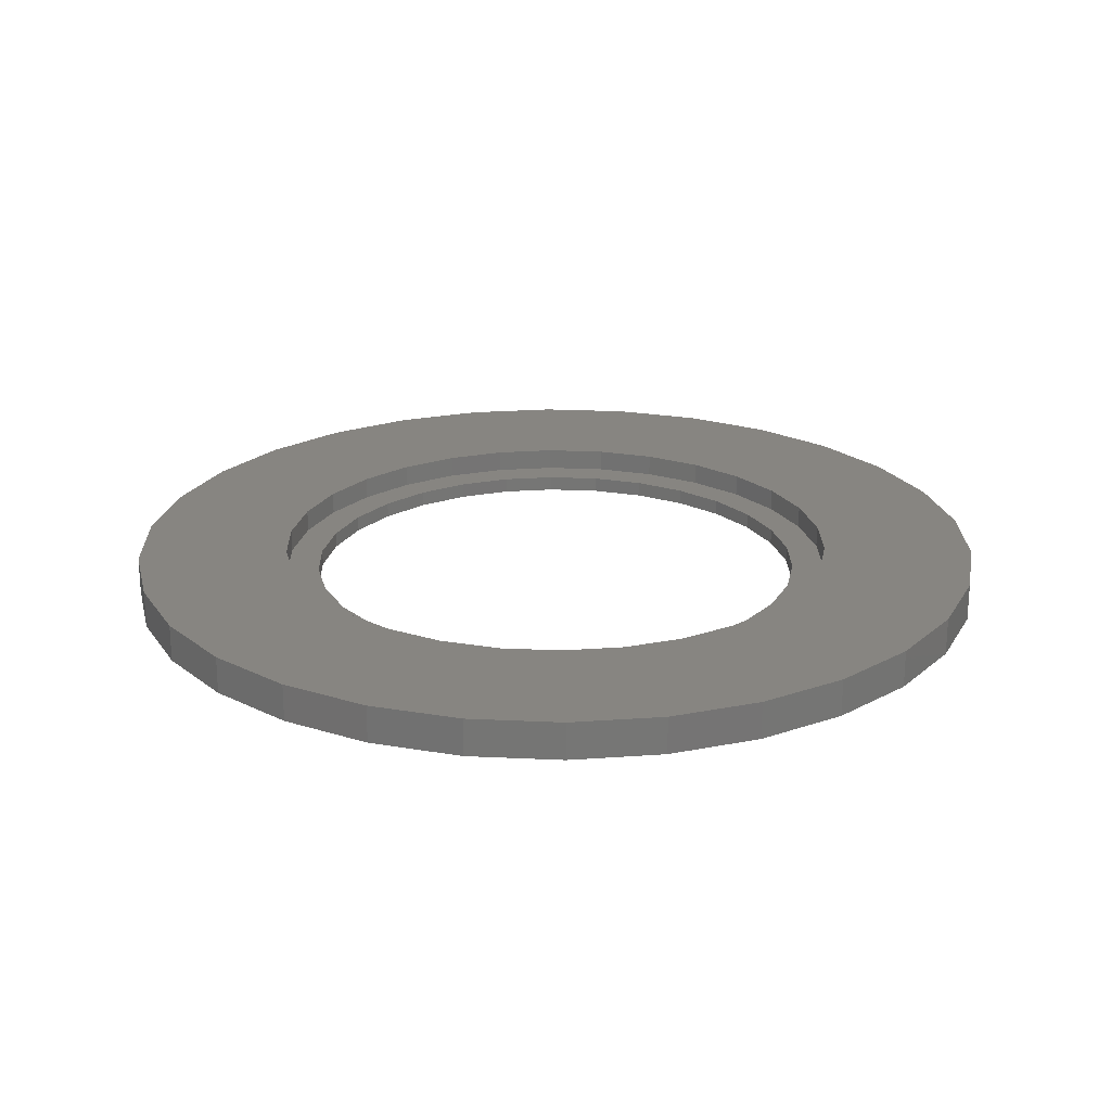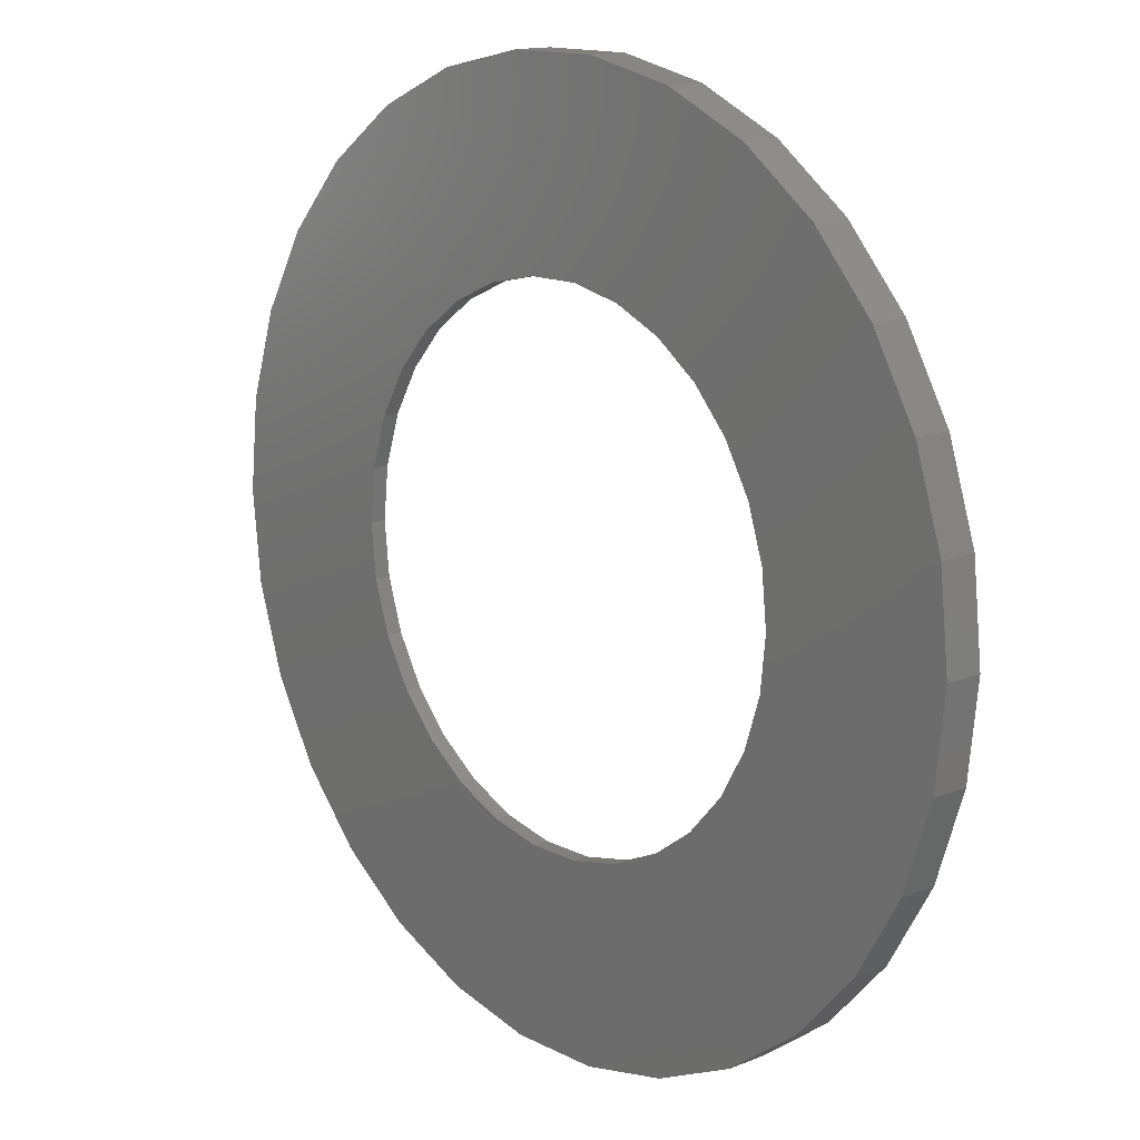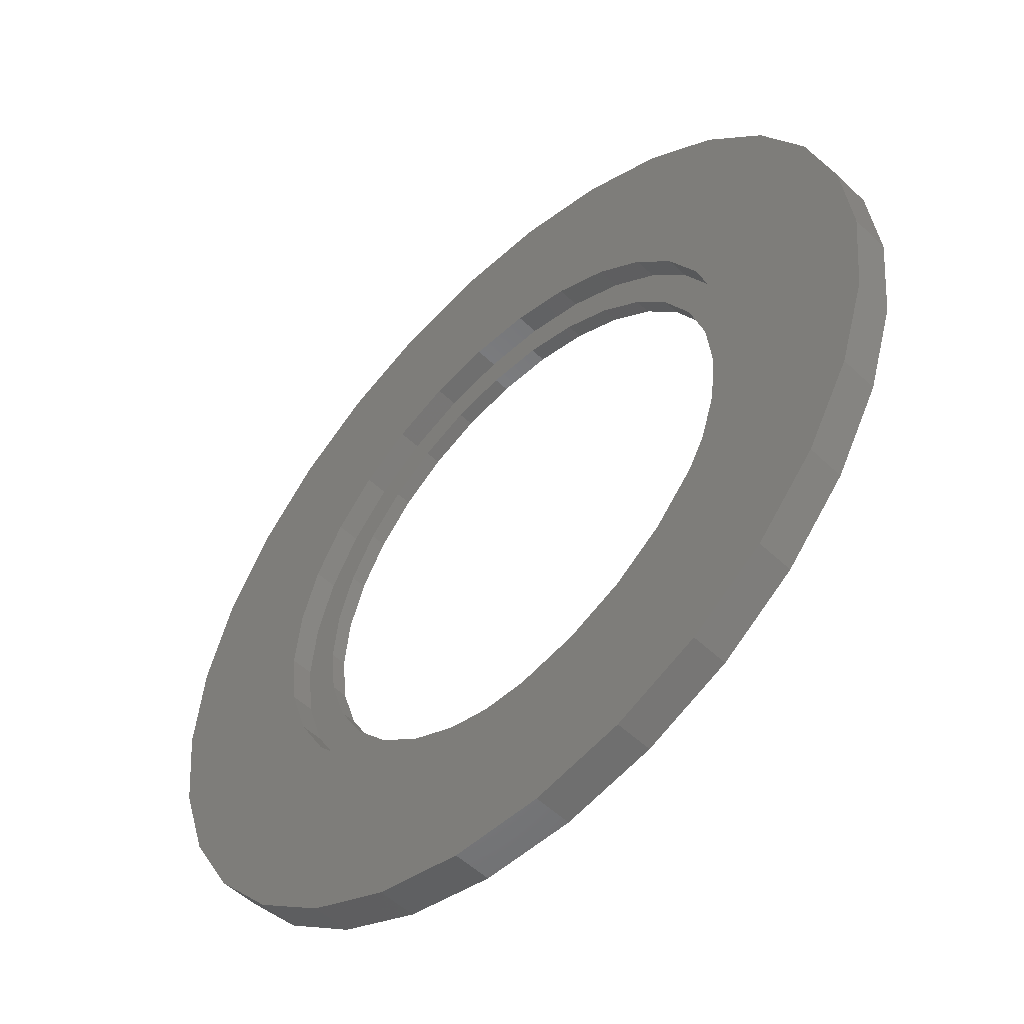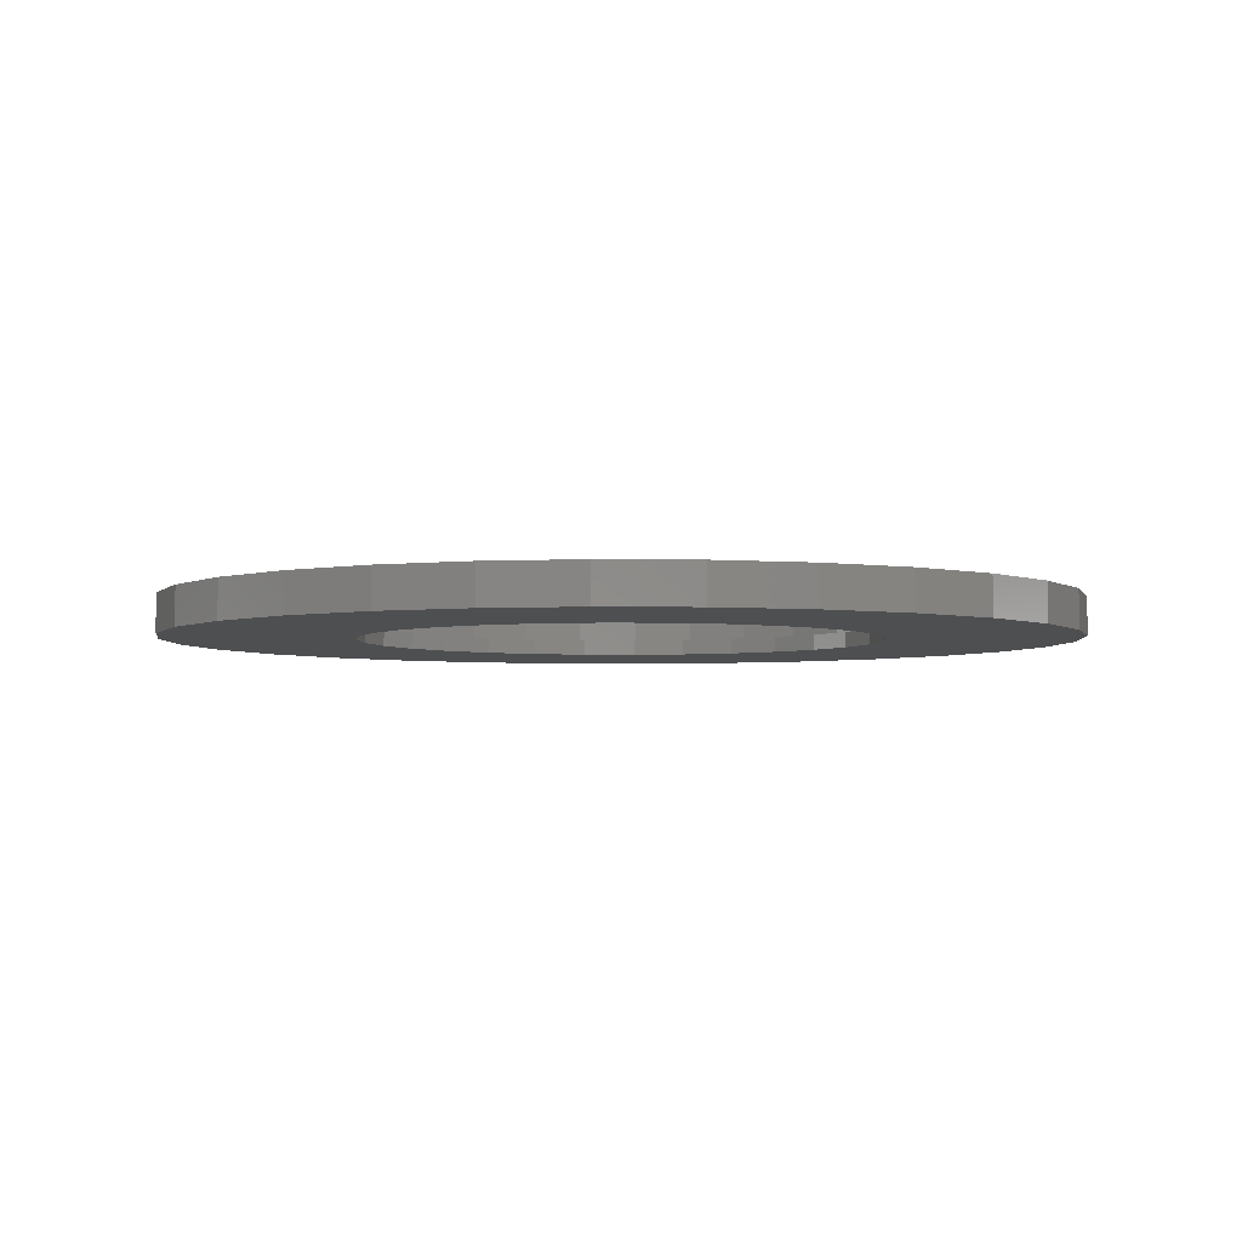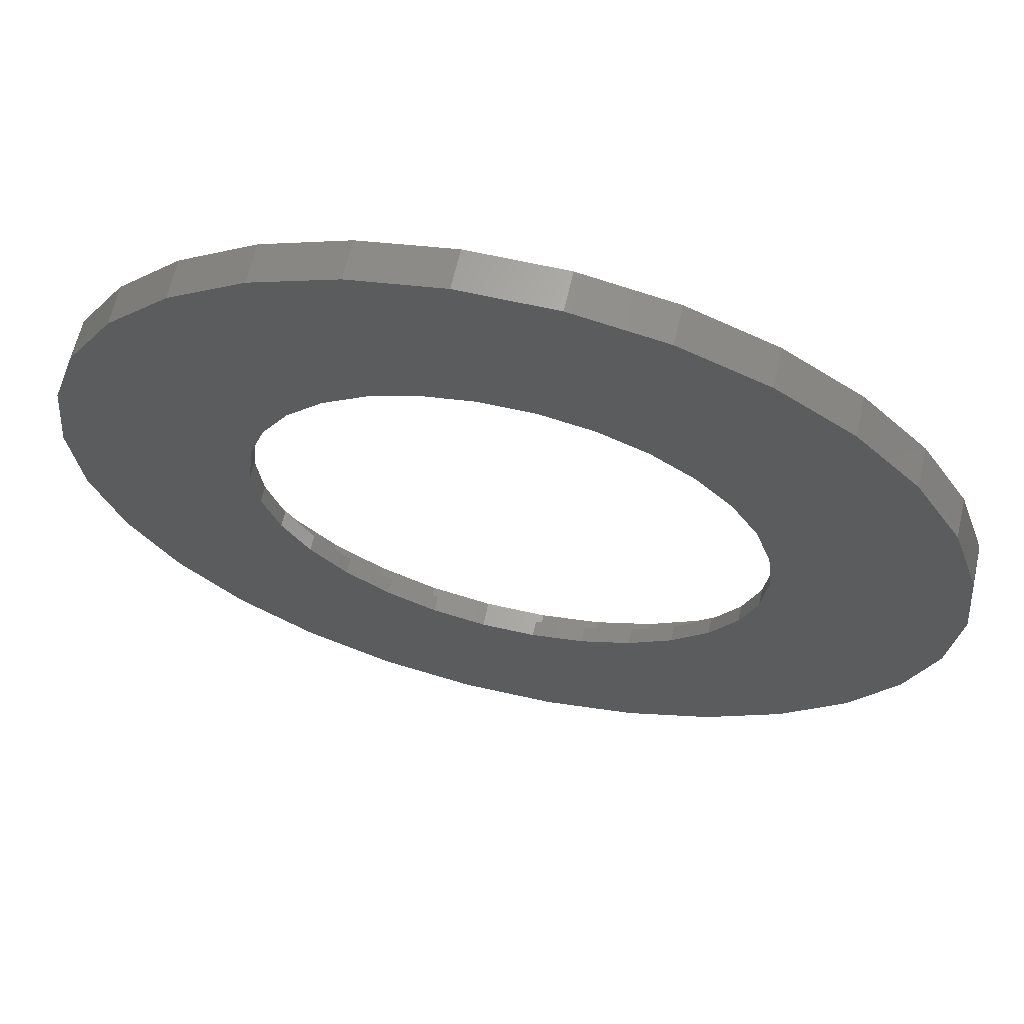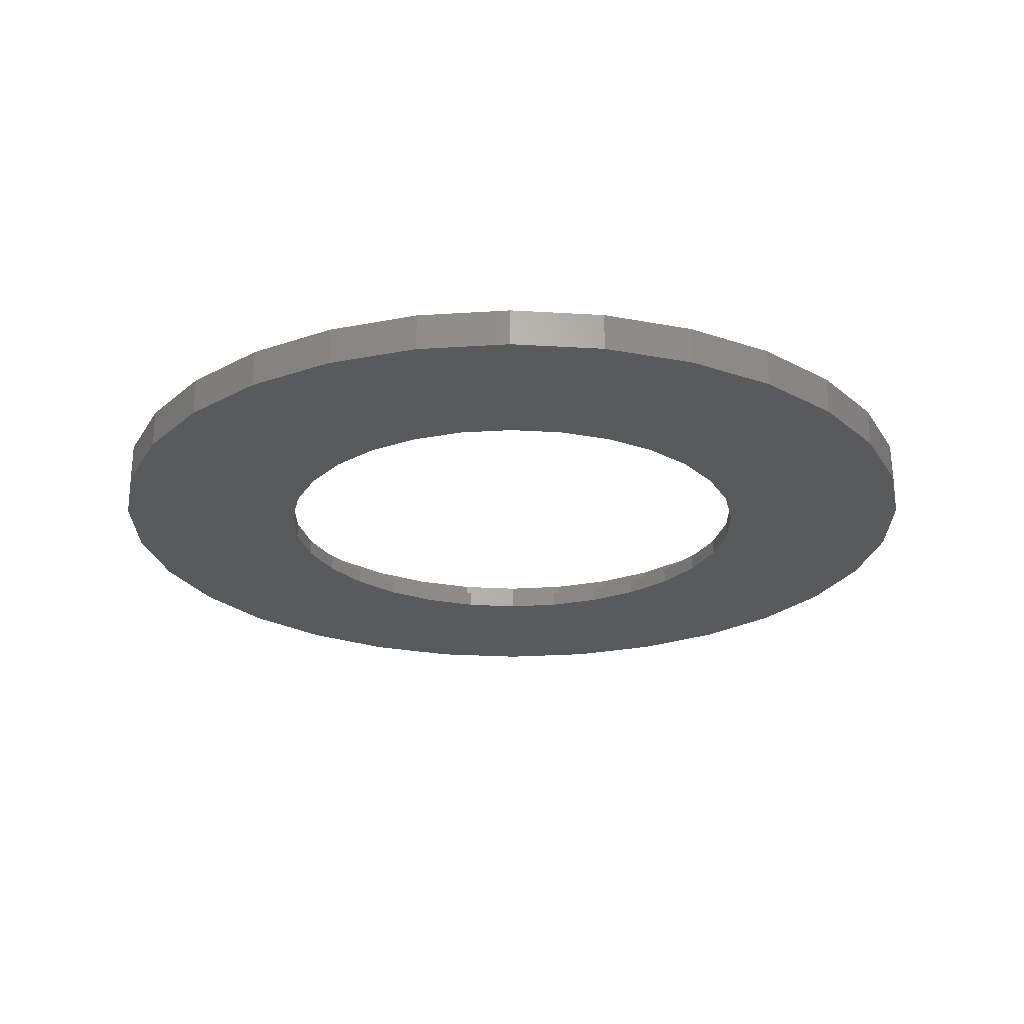
<metadata>
{"format":"stl","ext":"stl","renderer":"f3d","projection":"perspective","resolution":1024,"background":"white","views":[{"elev":22.1,"azim":4.8,"up":"+Z"},{"elev":14.2,"azim":-131.6,"up":"+Y"},{"elev":-52.5,"azim":44.4,"up":"+Y"},{"elev":-3.9,"azim":105.1,"up":"+Z"},{"elev":65.1,"azim":-167.2,"up":"+Y"},{"elev":-24.0,"azim":42.2,"up":"+Z"}]}
</metadata>
<code>
# stl→obj: 180 verts, 360 faces
v 18.27 8.135 1.7
v 16.18 11.76 0
v 16.18 11.76 1.7
v 18.27 8.135 0
v 13.38 14.86 0
v 13.38 14.86 1.7
v -6.18 19.02 0
v -10 17.32 1.7
v -6.18 19.02 1.7
v -10 17.32 0
v 19.56 -4.158 1.7
v 20 0 0
v 20 0 1.7
v 19.56 -4.158 0
v 19.56 4.158 1.7
v 19.56 4.158 0
v 10 17.32 1.7
v 10 17.32 0
v 2.091 19.89 0
v -2.091 19.89 1.7
v 2.091 19.89 1.7
v -2.091 19.89 0
v 6.18 19.02 1.7
v 6.18 19.02 0
v -20 0 0
v -19.56 4.158 1.7
v -19.56 4.158 0
v -20 0 1.7
v -18.27 8.135 0
v -16.18 11.76 1.7
v -16.18 11.76 0
v -18.27 8.135 1.7
v -13.38 14.86 1.7
v -13.38 14.86 0
v 18.27 -8.135 1.7
v 18.27 -8.135 0
v -16.18 -11.76 0
v -18.27 -8.135 1.7
v -18.27 -8.135 0
v -16.18 -11.76 1.7
v 10 -17.32 0
v 13.38 -14.86 1.7
v 10 -17.32 1.7
v 13.38 -14.86 0
v 13 0 1.7
v 12.72 2.703 1.7
v 11.88 5.288 1.7
v 12.72 -2.703 1.7
v 10.52 7.641 1.7
v 11.88 -5.288 1.7
v 8.699 9.661 1.7
v 6.5 11.26 1.7
v 4.017 12.36 1.7
v 1.359 12.93 1.7
v -1.359 12.93 1.7
v -4.017 12.36 1.7
v -6.5 11.26 1.7
v -8.699 9.661 1.7
v -10.52 7.641 1.7
v -11.88 5.288 1.7
v 16.18 -11.76 1.7
v 10.52 -7.641 1.7
v 8.699 -9.661 1.7
v 6.5 -11.26 1.7
v 6.18 -19.02 1.7
v 4.017 -12.36 1.7
v 2.091 -19.89 1.7
v 1.359 -12.93 1.7
v -1.359 -12.93 1.7
v -2.091 -19.89 1.7
v -4.017 -12.36 1.7
v -6.18 -19.02 1.7
v -6.5 -11.26 1.7
v -10 -17.32 1.7
v -8.699 -9.661 1.7
v -13.38 -14.86 1.7
v -10.52 -7.641 1.7
v -11.88 -5.288 1.7
v -12.72 -2.703 1.7
v -19.56 -4.158 1.7
v -13 0 1.7
v -12.72 2.703 1.7
v 16.18 -11.76 0
v -19.56 -4.158 0
v 2.091 -19.89 0
v 6.18 -19.02 0
v -6.18 -19.02 0
v -2.091 -19.89 0
v 11.5 0 0
v 11.25 -2.391 0
v 10.51 -4.677 0
v 11.25 2.391 0
v 9.304 -6.76 0
v 10.51 4.677 0
v 7.695 -8.546 0
v 5.75 -9.959 0
v 3.554 -10.94 0
v 1.202 -11.44 0
v -1.202 -11.44 0
v -3.554 -10.94 0
v -5.75 -9.959 0
v -10 -17.32 0
v -7.695 -8.546 0
v -13.38 -14.86 0
v -9.304 -6.76 0
v -10.51 -4.677 0
v 9.304 6.76 0
v 7.695 8.546 0
v 5.75 9.959 0
v 3.554 10.94 0
v 1.202 11.44 0
v -1.202 11.44 0
v -3.554 10.94 0
v -5.75 9.959 0
v -7.695 8.546 0
v -9.304 6.76 0
v -10.51 4.677 0
v -11.25 2.391 0
v -11.5 0 0
v -11.25 -2.391 0
v 13 0 0.7
v 12.72 2.703 0.7
v -12.72 2.703 0.7
v -13 0 0.7
v -1.359 12.93 0.7
v 1.359 12.93 0.7
v 1.359 -12.93 0.7
v -1.359 -12.93 0.7
v 6.5 11.26 0.7
v 8.699 9.661 0.7
v 4.017 12.36 0.7
v -8.699 9.661 0.7
v -10.52 7.641 0.7
v -6.5 11.26 0.7
v -4.017 12.36 0.7
v 11.88 -5.288 0.7
v 12.72 -2.703 0.7
v 11.88 5.288 0.7
v 10.52 7.641 0.7
v -11.88 5.288 0.7
v 4.017 -12.36 0.7
v 10.52 -7.641 0.7
v 11.5 0 0.7
v 11.25 2.391 0.7
v 11.25 -2.391 0.7
v 10.51 4.677 0.7
v 9.304 6.76 0.7
v 7.695 8.546 0.7
v 5.75 9.959 0.7
v 3.554 10.94 0.7
v 1.202 11.44 0.7
v -1.202 11.44 0.7
v -3.554 10.94 0.7
v -5.75 9.959 0.7
v -7.695 8.546 0.7
v -9.304 6.76 0.7
v -10.51 4.677 0.7
v -11.25 2.391 0.7
v 10.51 -4.677 0.7
v 9.304 -6.76 0.7
v 8.699 -9.661 0.7
v 7.695 -8.546 0.7
v 6.5 -11.26 0.7
v 5.75 -9.959 0.7
v 3.554 -10.94 0.7
v 1.202 -11.44 0.7
v -1.202 -11.44 0.7
v -3.554 -10.94 0.7
v -4.017 -12.36 0.7
v -5.75 -9.959 0.7
v -6.5 -11.26 0.7
v -7.695 -8.546 0.7
v -8.699 -9.661 0.7
v -9.304 -6.76 0.7
v -10.52 -7.641 0.7
v -10.51 -4.677 0.7
v -11.88 -5.288 0.7
v -11.25 -2.391 0.7
v -12.72 -2.703 0.7
v -11.5 0 0.7
f 1 2 3
f 2 1 4
f 3 5 6
f 5 3 2
f 7 8 9
f 8 7 10
f 11 12 13
f 12 11 14
f 15 4 1
f 4 15 16
f 5 17 6
f 17 5 18
f 19 20 21
f 20 19 22
f 18 23 17
f 23 18 24
f 25 26 27
f 26 25 28
f 29 30 31
f 30 29 32
f 10 33 8
f 33 10 34
f 22 9 20
f 9 22 7
f 31 33 34
f 33 31 30
f 13 16 15
f 16 13 12
f 35 14 11
f 14 35 36
f 37 38 39
f 38 37 40
f 41 42 43
f 42 41 44
f 24 21 23
f 21 24 19
f 45 13 15
f 46 15 1
f 13 45 11
f 47 1 3
f 48 11 45
f 49 3 6
f 11 48 35
f 50 35 48
f 15 46 45
f 1 47 46
f 3 49 47
f 51 6 17
f 6 51 49
f 17 52 51
f 23 52 17
f 23 53 52
f 21 53 23
f 21 54 53
f 21 55 54
f 20 55 21
f 20 56 55
f 9 56 20
f 9 57 56
f 8 57 9
f 57 8 58
f 33 58 8
f 58 33 59
f 30 59 33
f 32 60 30
f 59 30 60
f 35 50 61
f 62 61 50
f 61 62 42
f 63 42 62
f 42 63 43
f 64 43 63
f 64 65 43
f 66 65 64
f 66 67 65
f 68 67 66
f 69 67 68
f 69 70 67
f 71 70 69
f 71 72 70
f 73 72 71
f 74 73 75
f 73 74 72
f 76 75 77
f 40 77 78
f 38 78 79
f 75 76 74
f 80 79 81
f 60 32 82
f 26 82 32
f 77 40 76
f 82 26 81
f 78 38 40
f 28 81 26
f 79 80 38
f 81 28 80
f 27 32 29
f 32 27 26
f 61 36 35
f 36 61 83
f 84 28 25
f 28 84 80
f 85 65 67
f 65 85 86
f 86 43 65
f 43 86 41
f 87 70 72
f 70 87 88
f 88 67 70
f 67 88 85
f 89 12 14
f 90 14 36
f 12 89 16
f 91 36 83
f 92 16 89
f 93 83 44
f 16 92 4
f 94 4 92
f 14 90 89
f 36 91 90
f 95 44 41
f 83 93 91
f 44 95 93
f 96 41 86
f 41 96 95
f 86 97 96
f 85 97 86
f 85 98 97
f 85 99 98
f 88 99 85
f 88 100 99
f 87 100 88
f 100 87 101
f 102 101 87
f 101 102 103
f 104 103 102
f 103 104 105
f 37 105 104
f 105 37 106
f 39 106 37
f 4 94 2
f 107 2 94
f 2 107 5
f 108 5 107
f 5 108 18
f 109 18 108
f 18 109 24
f 110 24 109
f 110 19 24
f 111 19 110
f 112 19 111
f 112 22 19
f 113 22 112
f 7 113 114
f 113 7 22
f 10 114 115
f 34 115 116
f 114 10 7
f 31 116 117
f 29 117 118
f 27 118 119
f 106 39 120
f 115 34 10
f 84 120 39
f 116 31 34
f 120 84 119
f 117 29 31
f 25 119 84
f 118 27 29
f 119 25 27
f 39 80 84
f 80 39 38
f 104 40 37
f 40 104 76
f 42 83 61
f 83 42 44
f 102 72 74
f 72 102 87
f 104 74 76
f 74 104 102
f 121 46 122
f 46 121 45
f 81 123 82
f 123 81 124
f 125 54 55
f 54 125 126
f 127 69 68
f 69 127 128
f 129 51 52
f 51 129 130
f 131 52 53
f 52 131 129
f 59 132 58
f 132 59 133
f 134 56 57
f 56 134 135
f 136 48 137
f 48 136 50
f 138 49 139
f 49 138 47
f 122 47 138
f 47 122 46
f 139 51 130
f 51 139 49
f 126 53 54
f 53 126 131
f 60 133 59
f 133 60 140
f 82 140 60
f 140 82 123
f 132 57 58
f 57 132 134
f 135 55 56
f 55 135 125
f 137 45 121
f 45 137 48
f 141 68 66
f 68 141 127
f 142 50 136
f 50 142 62
f 143 121 122
f 144 122 138
f 121 143 137
f 145 137 143
f 122 144 143
f 146 138 139
f 138 146 144
f 139 147 146
f 130 147 139
f 130 148 147
f 129 148 130
f 129 149 148
f 131 149 129
f 131 150 149
f 126 150 131
f 126 151 150
f 126 152 151
f 125 152 126
f 125 153 152
f 135 153 125
f 135 154 153
f 134 154 135
f 134 155 154
f 132 155 134
f 132 156 155
f 133 156 132
f 156 133 157
f 140 157 133
f 123 158 140
f 157 140 158
f 137 145 136
f 159 136 145
f 136 159 142
f 160 142 159
f 160 161 142
f 162 161 160
f 162 163 161
f 164 163 162
f 164 141 163
f 165 141 164
f 165 127 141
f 166 127 165
f 167 127 166
f 167 128 127
f 168 128 167
f 168 169 128
f 170 169 168
f 170 171 169
f 172 171 170
f 172 173 171
f 174 173 172
f 175 174 176
f 174 175 173
f 177 176 178
f 176 177 175
f 179 178 180
f 158 123 180
f 124 180 123
f 178 179 177
f 180 124 179
f 161 64 63
f 64 161 163
f 163 66 64
f 66 163 141
f 128 71 69
f 71 128 169
f 75 175 77
f 175 75 173
f 77 177 78
f 177 77 175
f 78 179 79
f 179 78 177
f 79 124 81
f 124 79 179
f 161 62 142
f 62 161 63
f 169 73 71
f 73 169 171
f 171 75 73
f 75 171 173
f 89 144 92
f 144 89 143
f 180 118 158
f 118 180 119
f 112 151 152
f 151 112 111
f 107 148 108
f 148 107 147
f 92 146 94
f 146 92 144
f 115 154 155
f 154 115 114
f 113 152 153
f 152 113 112
f 93 159 91
f 159 93 160
f 94 147 107
f 147 94 146
f 110 149 150
f 149 110 109
f 111 150 151
f 150 111 110
f 109 148 149
f 148 109 108
f 157 116 156
f 116 157 117
f 156 115 155
f 115 156 116
f 158 117 157
f 117 158 118
f 114 153 154
f 153 114 113
f 90 143 89
f 143 90 145
f 99 168 167
f 168 99 100
f 95 164 162
f 164 95 96
f 95 160 93
f 160 95 162
f 91 145 90
f 145 91 159
f 174 106 176
f 106 174 105
f 178 119 180
f 119 178 120
f 176 120 178
f 120 176 106
f 97 166 165
f 166 97 98
f 98 167 166
f 167 98 99
f 101 172 170
f 172 101 103
f 100 170 168
f 170 100 101
f 172 105 174
f 105 172 103
f 96 165 164
f 165 96 97

</code>
